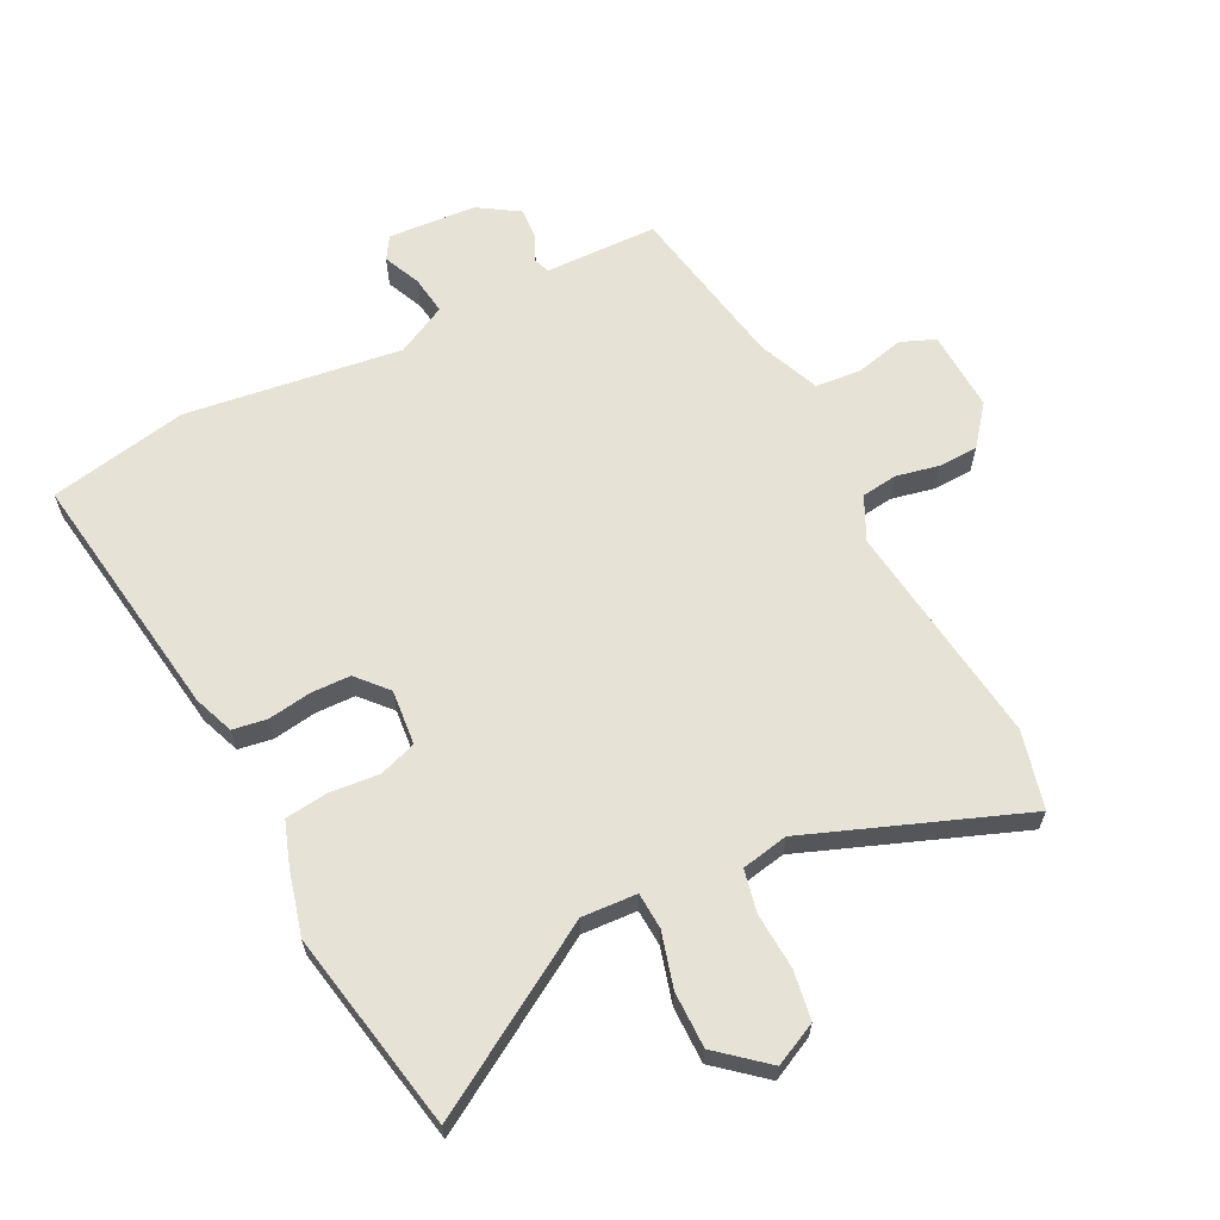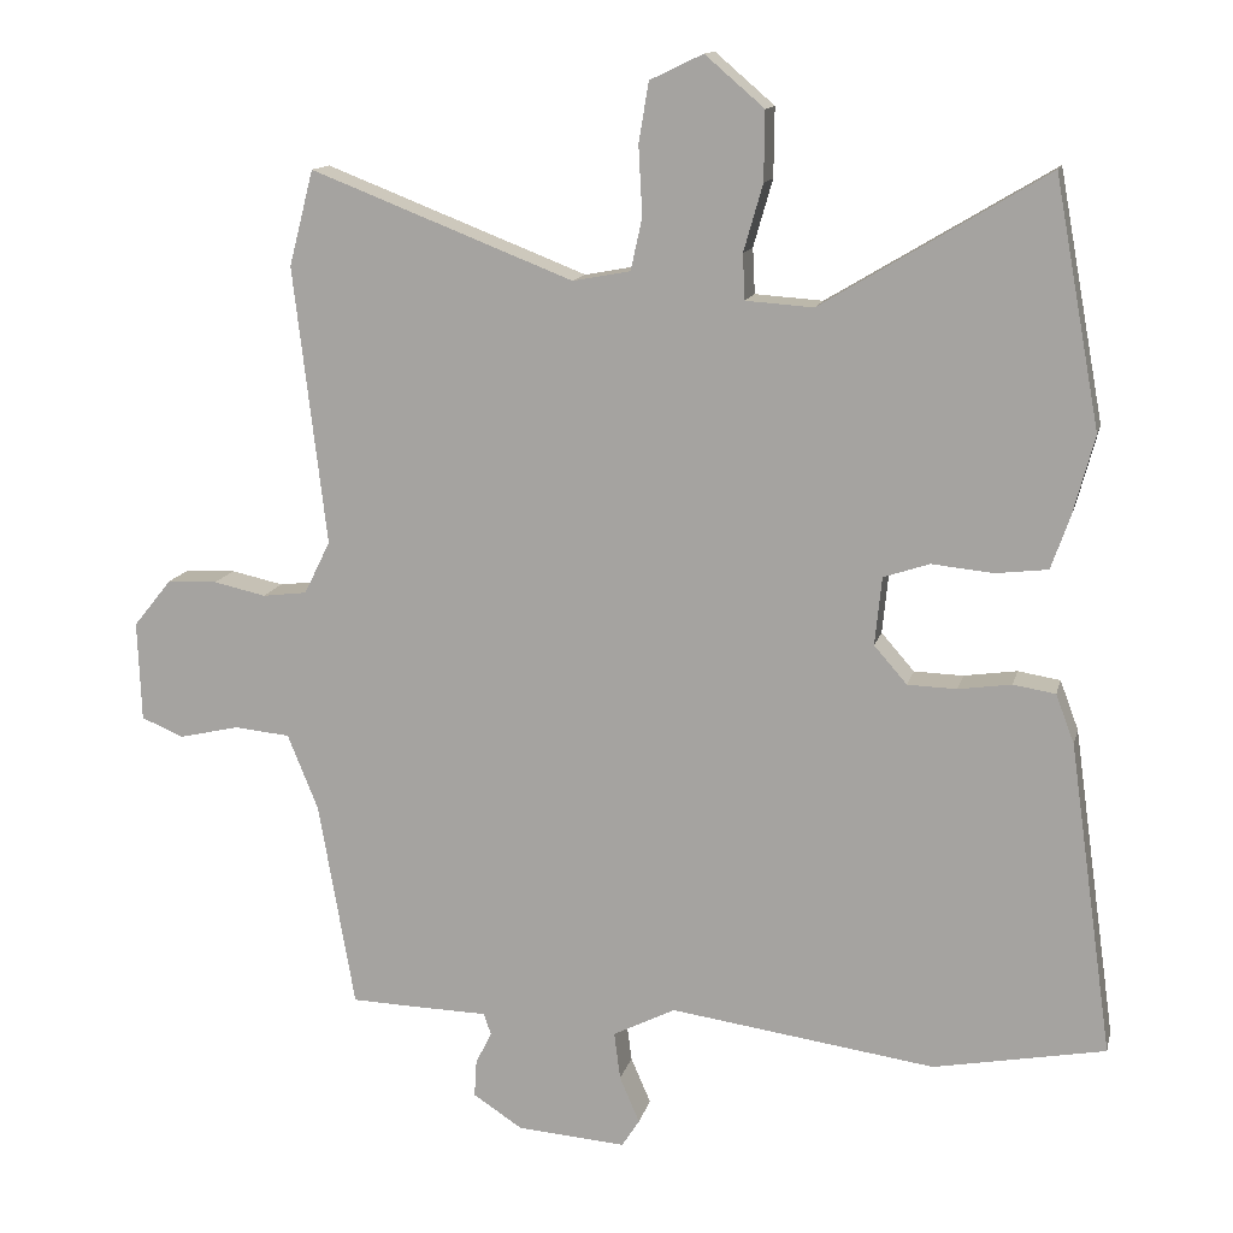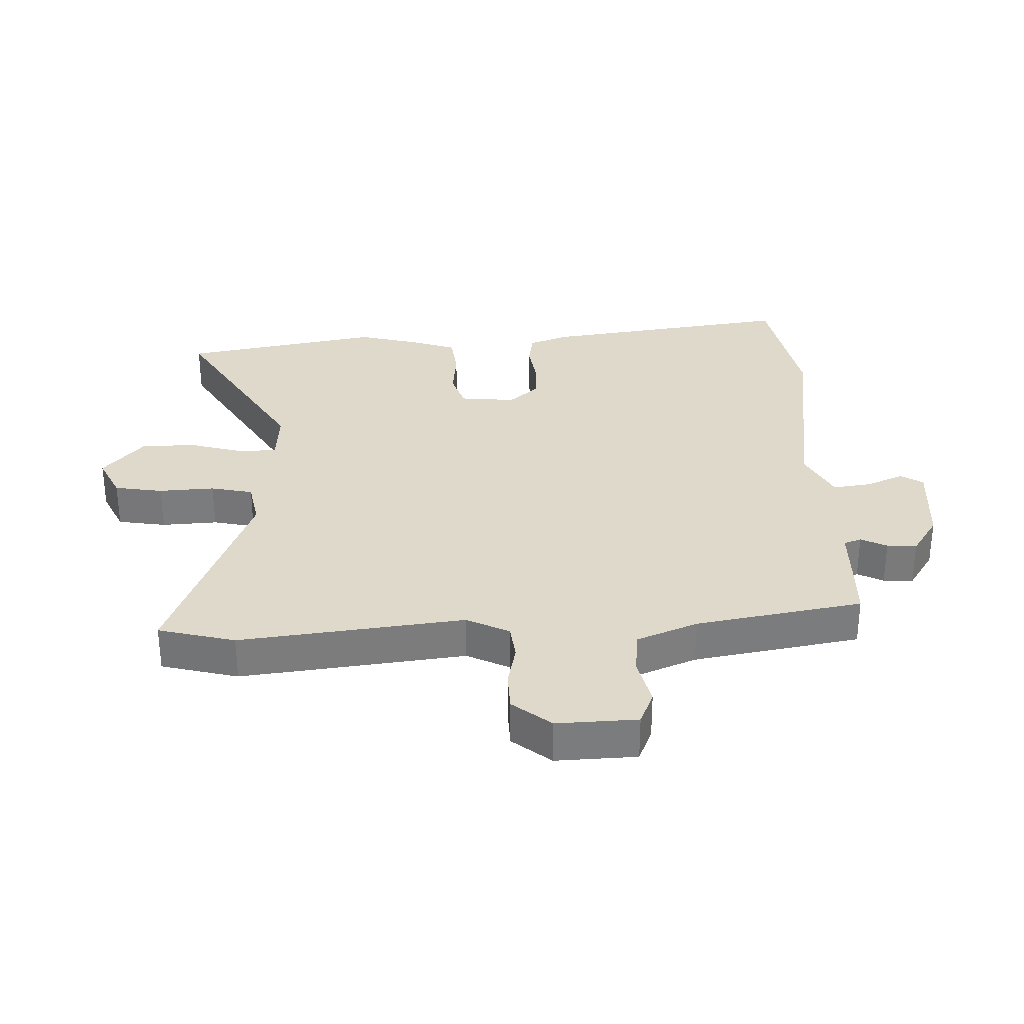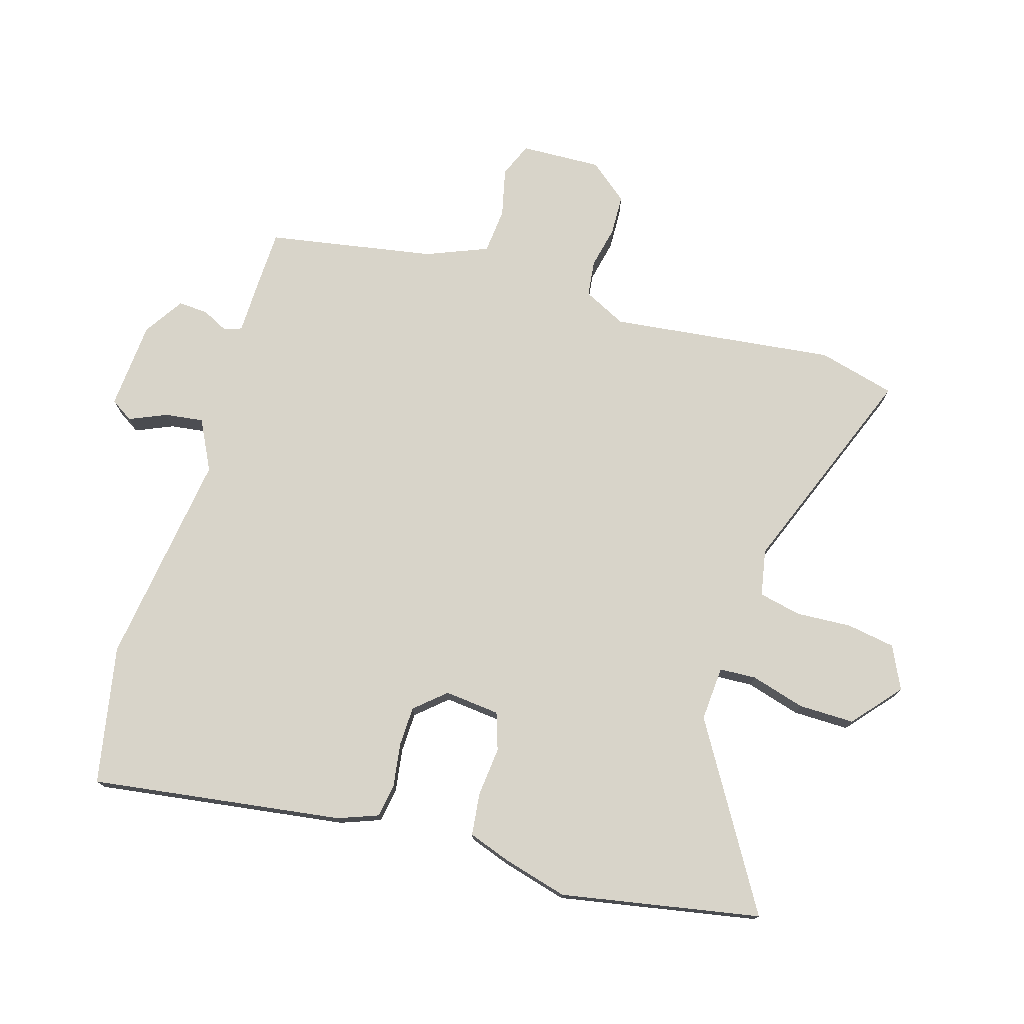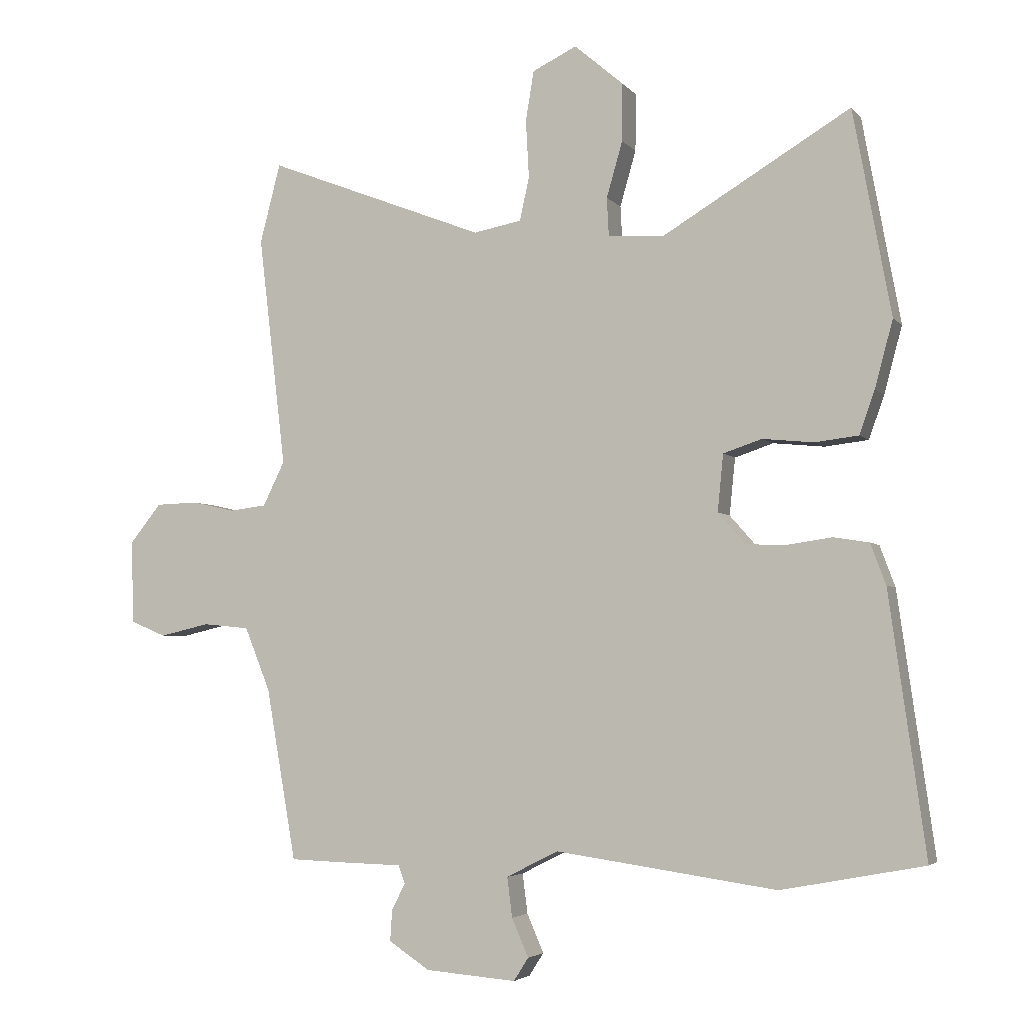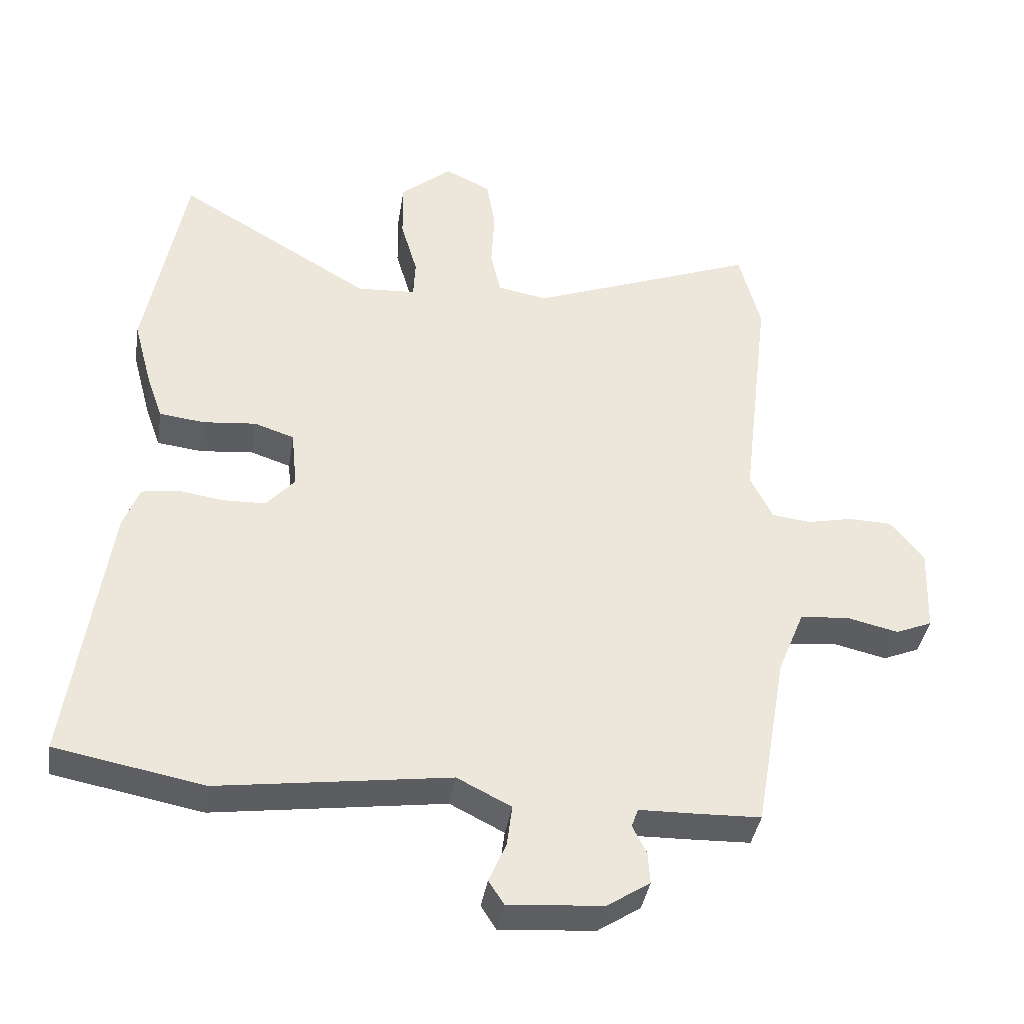
<metadata>
{"format":"obj","ext":"obj","renderer":"f3d","projection":"perspective","resolution":1024,"background":"white","views":[{"elev":63.5,"azim":-27.2,"up":"+Y"},{"elev":13.3,"azim":-167.1,"up":"+Z"},{"elev":31.7,"azim":87.9,"up":"+Y"},{"elev":75.6,"azim":-73.4,"up":"+Y"},{"elev":-4.1,"azim":-159.9,"up":"+Z"},{"elev":-39.2,"azim":-9.0,"up":"+Z"}]}
</metadata>
<code>
v 0.435 0.07 -0.501
v 0.344 0.07 -0.504
v 0.254 0.07 -0.506
v 0.244 0.07 -0.534
v 0.265 0.07 -0.576
v 0.268 0.07 -0.624
v 0.204 0.07 -0.666
v 0.062 0.07 -0.677
v 0.039 0.07 -0.641
v 0.065 0.07 -0.581
v 0.073 0.07 -0.519
v -0.008 0.07 -0.478
v -0.354 0.07 -0.527
v -0.577 0.07 -0.485
v -0.52 0.07 -0.079
v -0.496 0.07 -0.015
v -0.441 0.07 -0.006
v -0.372 0.07 -0.016
v -0.308 0.07 -0.014
v -0.265 0.07 0.035
v -0.274 0.07 0.124
v -0.334 0.07 0.144
v -0.414 0.07 0.136
v -0.482 0.07 0.144
v -0.506 0.07 0.212
v -0.534 0.07 0.316
v -0.475 0.07 0.637
v -0.182 0.07 0.462
v -0.094 0.07 0.468
v -0.091 0.07 0.527
v -0.116 0.07 0.614
v -0.117 0.07 0.704
v -0.04 0.07 0.77
v 0.029 0.07 0.737
v 0.042 0.07 0.659
v 0.037 0.07 0.569
v 0.052 0.07 0.501
v 0.127 0.07 0.487
v 0.469 0.07 0.62
v 0.501 0.07 0.496
v 0.458 0.07 0.134
v 0.492 0.07 0.065
v 0.55 0.07 0.058
v 0.618 0.07 0.073
v 0.683 0.07 0.071
v 0.733 0.07 0.009
v 0.728 0.07 -0.121
v 0.673 0.07 -0.144
v 0.595 0.07 -0.126
v 0.522 0.07 -0.133
v 0.482 0.07 -0.232
v 0.435 0 -0.501
v 0.344 0 -0.504
v 0.254 0 -0.506
v 0.244 0 -0.534
v 0.265 0 -0.576
v 0.268 0 -0.624
v 0.204 0 -0.666
v 0.062 0 -0.677
v 0.039 0 -0.641
v 0.065 0 -0.581
v 0.073 0 -0.519
v -0.008 0 -0.478
v -0.354 0 -0.527
v -0.577 0 -0.485
v -0.52 0 -0.079
v -0.496 0 -0.015
v -0.441 0 -0.006
v -0.372 0 -0.016
v -0.308 0 -0.014
v -0.265 0 0.035
v -0.274 0 0.124
v -0.334 0 0.144
v -0.414 0 0.136
v -0.482 0 0.144
v -0.506 0 0.212
v -0.534 0 0.316
v -0.475 0 0.637
v -0.182 0 0.462
v -0.094 0 0.468
v -0.091 0 0.527
v -0.116 0 0.614
v -0.117 0 0.704
v -0.04 0 0.77
v 0.029 0 0.737
v 0.042 0 0.659
v 0.037 0 0.569
v 0.052 0 0.501
v 0.127 0 0.487
v 0.469 0 0.62
v 0.501 0 0.496
v 0.458 0 0.134
v 0.492 0 0.065
v 0.55 0 0.058
v 0.618 0 0.073
v 0.683 0 0.071
v 0.733 0 0.009
v 0.728 0 -0.121
v 0.673 0 -0.144
v 0.595 0 -0.126
v 0.522 0 -0.133
v 0.482 0 -0.232
f 47 48 49
f 46 47 49
f 45 46 49
f 44 45 49
f 43 44 49
f 42 43 49 50
f 41 42 50 51
f 38 39 40 41
f 1 2 3
f 51 1 3
f 41 51 3
f 38 41 3
f 37 38 3
f 34 35 36
f 33 34 36
f 32 33 36
f 31 32 36
f 30 31 36
f 37 3 4
f 36 37 4
f 30 36 4
f 29 30 4
f 26 27 28
f 25 26 28
f 24 25 28
f 23 24 28
f 22 23 28
f 21 22 28 29
f 16 17 18
f 15 16 18
f 14 15 18
f 13 14 18
f 12 13 18
f 11 12 18 19
f 8 9 10
f 7 8 10
f 6 7 10
f 5 6 10
f 4 5 10
f 4 10 11
f 29 4 11
f 21 29 11
f 20 21 11
f 11 19 20
f 100 99 98
f 100 98 97
f 100 97 96
f 100 96 95
f 100 95 94
f 101 100 94 93
f 102 101 93 92
f 92 91 90 89
f 54 53 52
f 54 52 102
f 54 102 92
f 54 92 89
f 54 89 88
f 87 86 85
f 87 85 84
f 87 84 83
f 87 83 82
f 87 82 81
f 55 54 88
f 55 88 87
f 55 87 81
f 55 81 80
f 79 78 77
f 79 77 76
f 79 76 75
f 79 75 74
f 79 74 73
f 80 79 73 72
f 69 68 67
f 69 67 66
f 69 66 65
f 69 65 64
f 69 64 63
f 70 69 63 62
f 61 60 59
f 61 59 58
f 61 58 57
f 61 57 56
f 61 56 55
f 62 61 55
f 62 55 80
f 62 80 72
f 62 72 71
f 71 70 62
f 1 52 53 2
f 2 53 54 3
f 3 54 55 4
f 4 55 56 5
f 5 56 57 6
f 6 57 58 7
f 7 58 59 8
f 8 59 60 9
f 9 60 61 10
f 10 61 62 11
f 11 62 63 12
f 12 63 64 13
f 13 64 65 14
f 14 65 66 15
f 15 66 67 16
f 16 67 68 17
f 17 68 69 18
f 18 69 70 19
f 19 70 71 20
f 20 71 72 21
f 21 72 73 22
f 22 73 74 23
f 23 74 75 24
f 24 75 76 25
f 25 76 77 26
f 26 77 78 27
f 27 78 79 28
f 28 79 80 29
f 29 80 81 30
f 30 81 82 31
f 31 82 83 32
f 32 83 84 33
f 33 84 85 34
f 34 85 86 35
f 35 86 87 36
f 36 87 88 37
f 37 88 89 38
f 38 89 90 39
f 39 90 91 40
f 40 91 92 41
f 41 92 93 42
f 42 93 94 43
f 43 94 95 44
f 44 95 96 45
f 45 96 97 46
f 46 97 98 47
f 47 98 99 48
f 48 99 100 49
f 49 100 101 50
f 50 101 102 51
f 51 102 52 1

</code>
